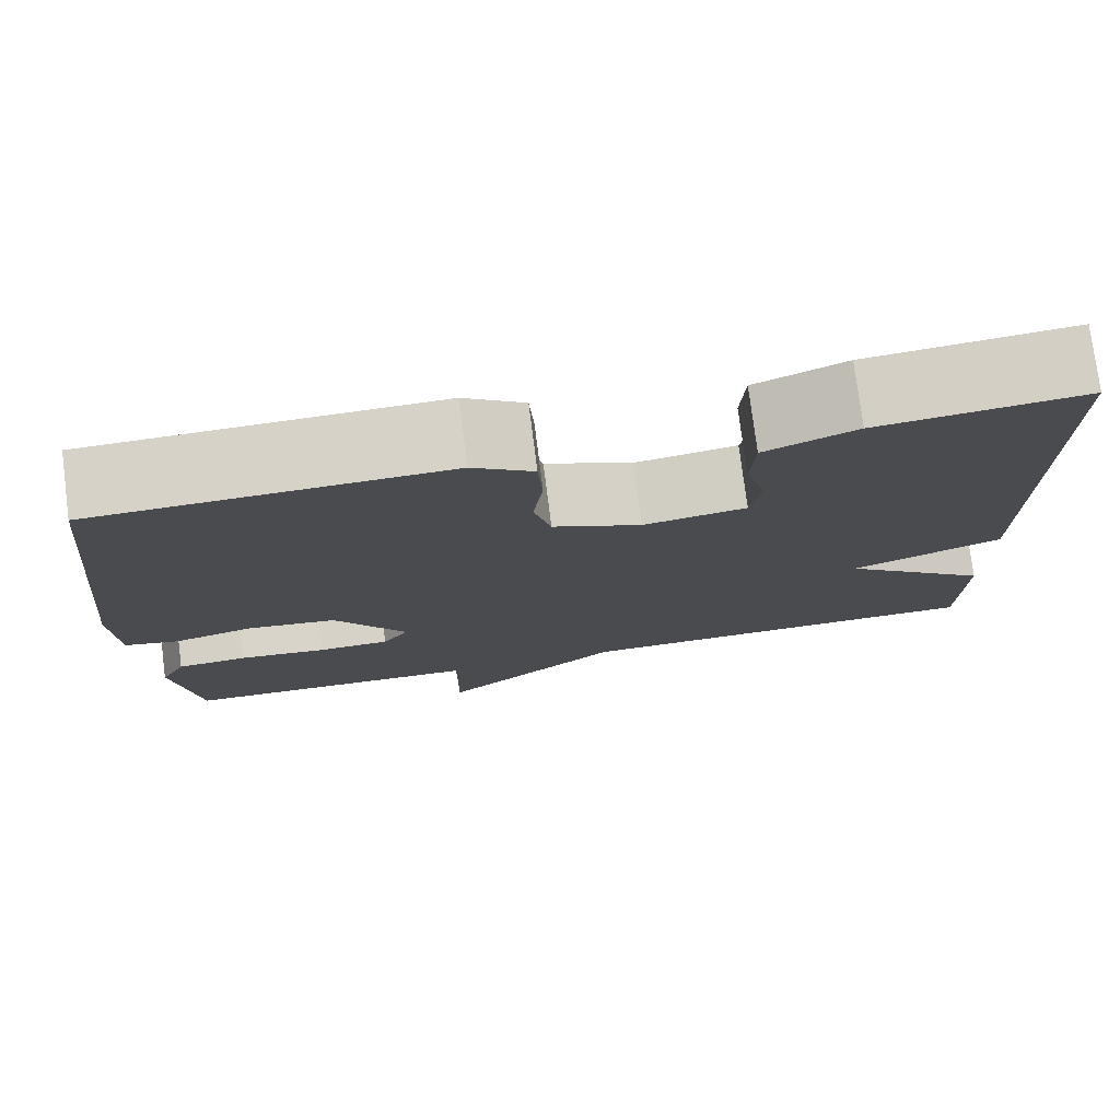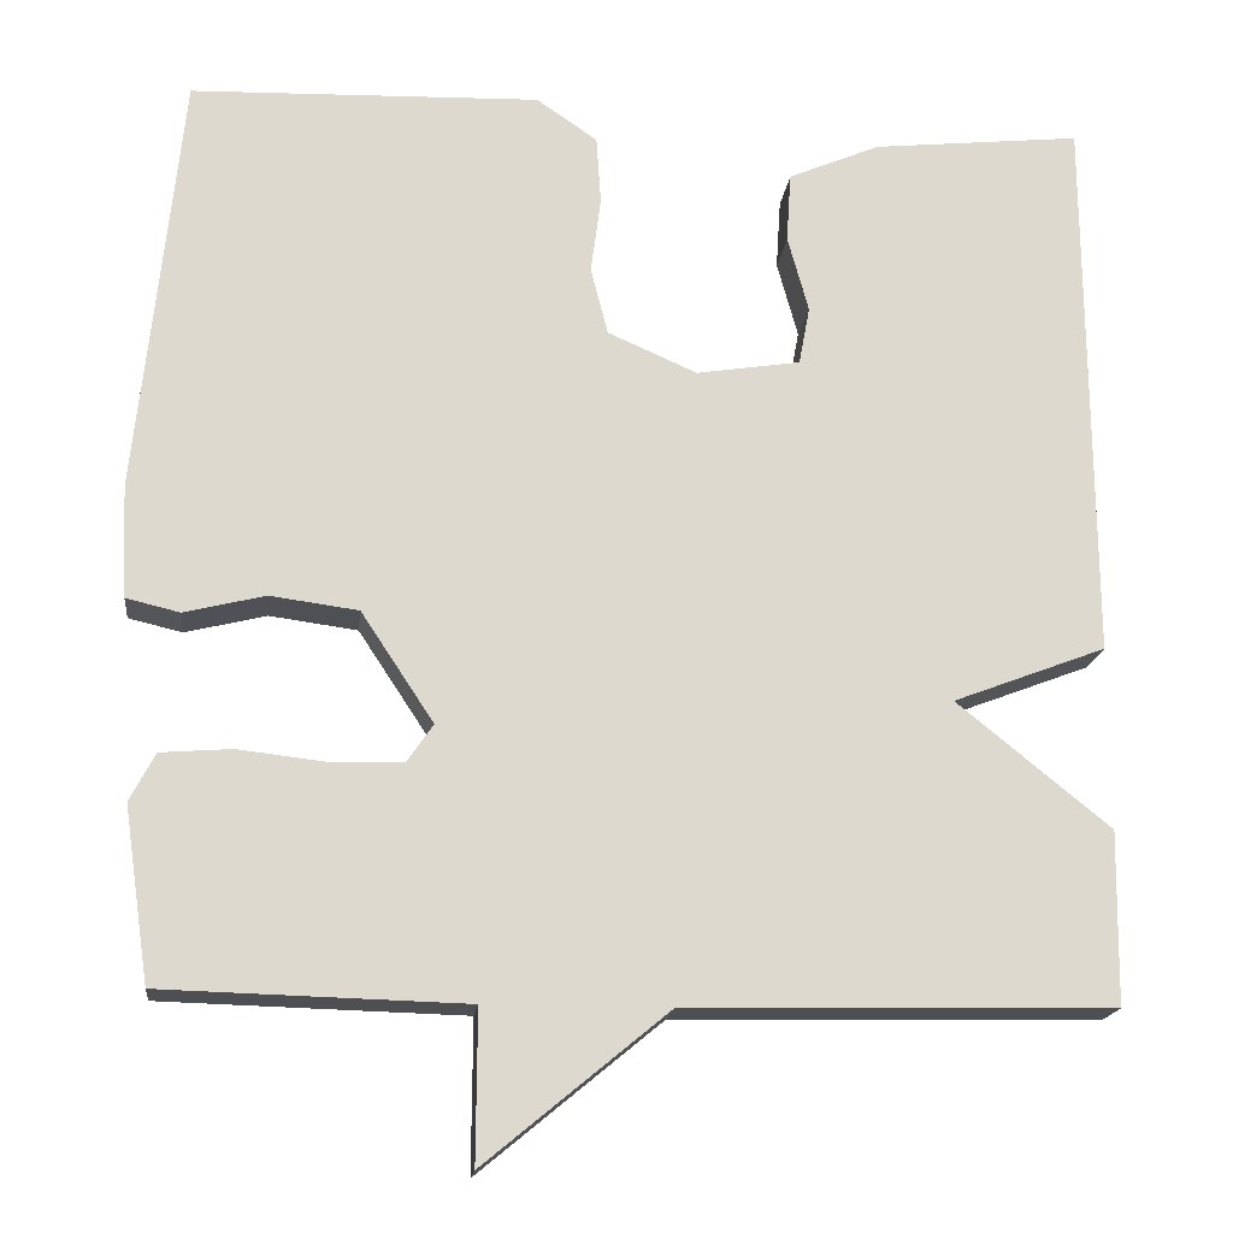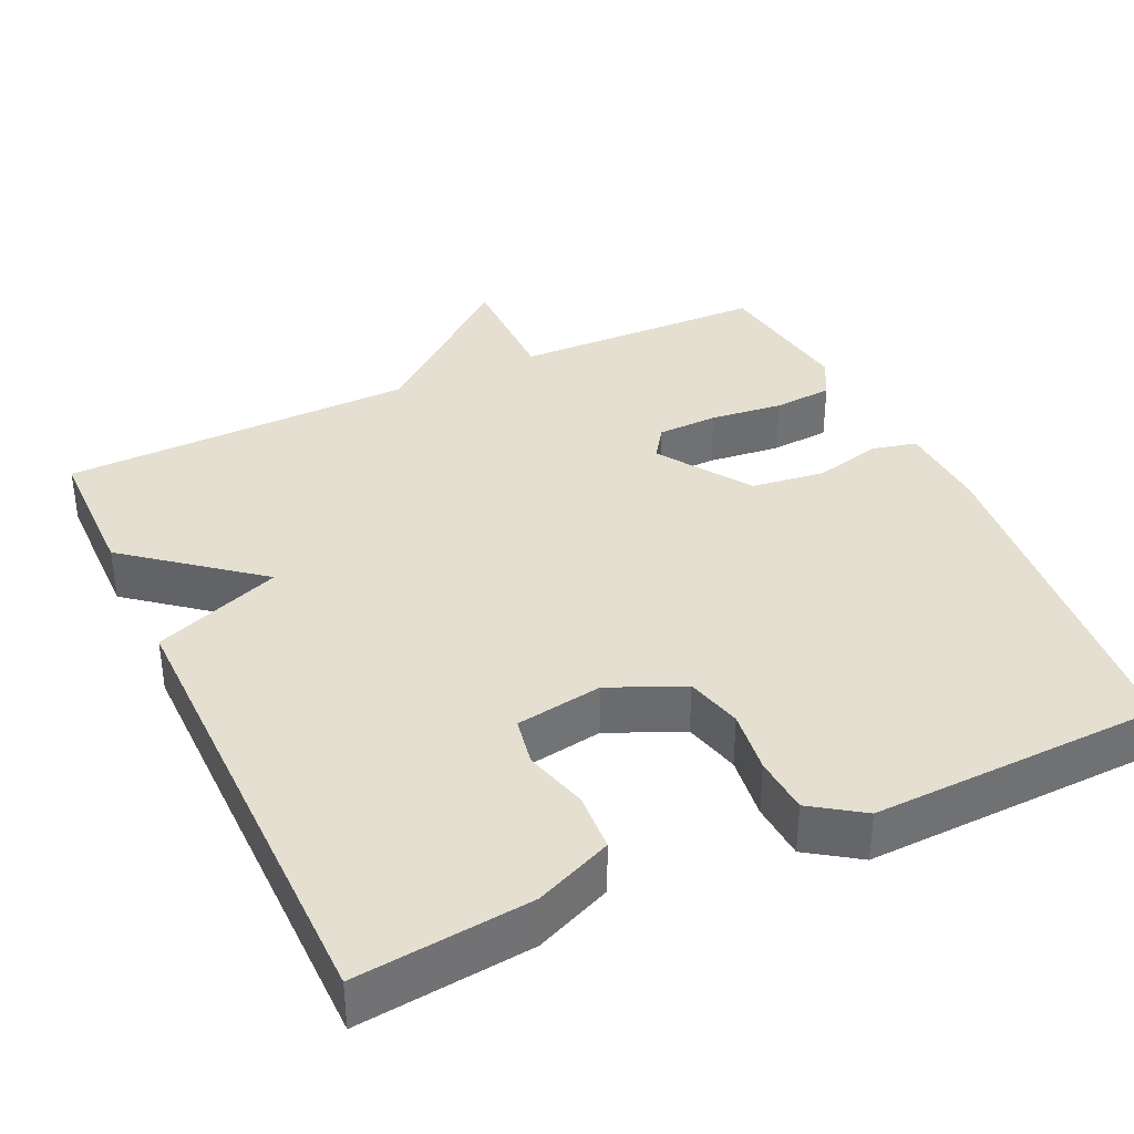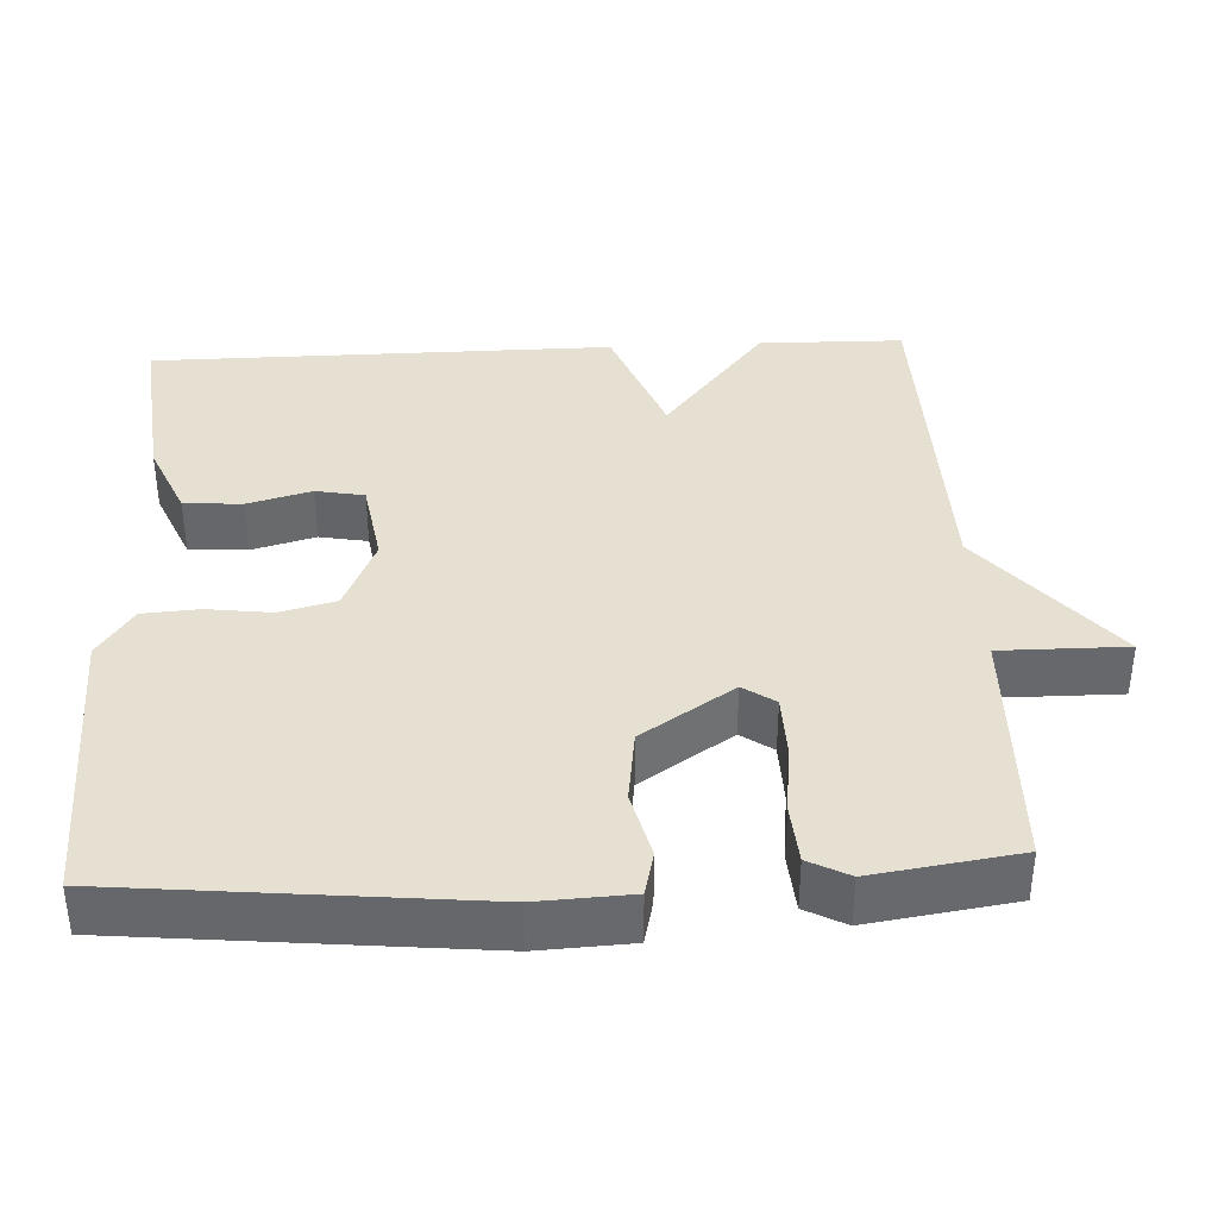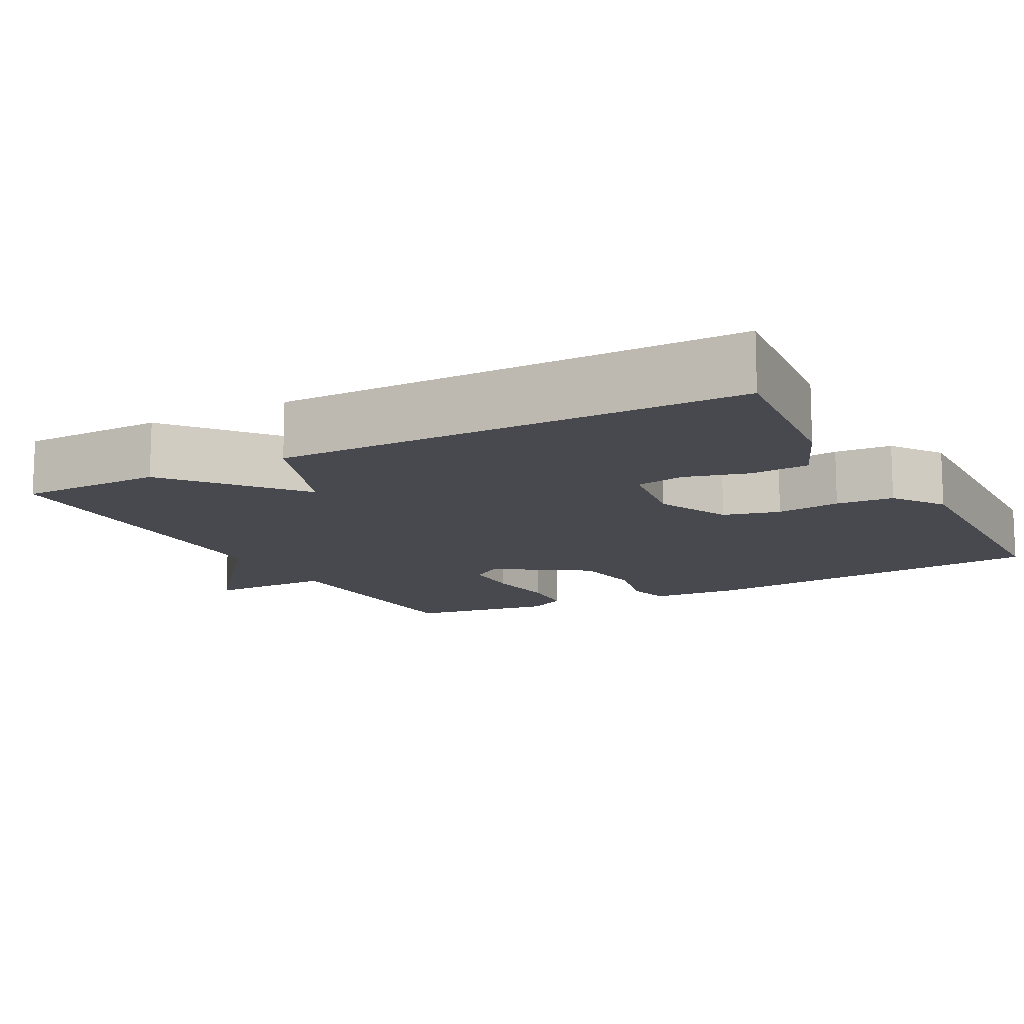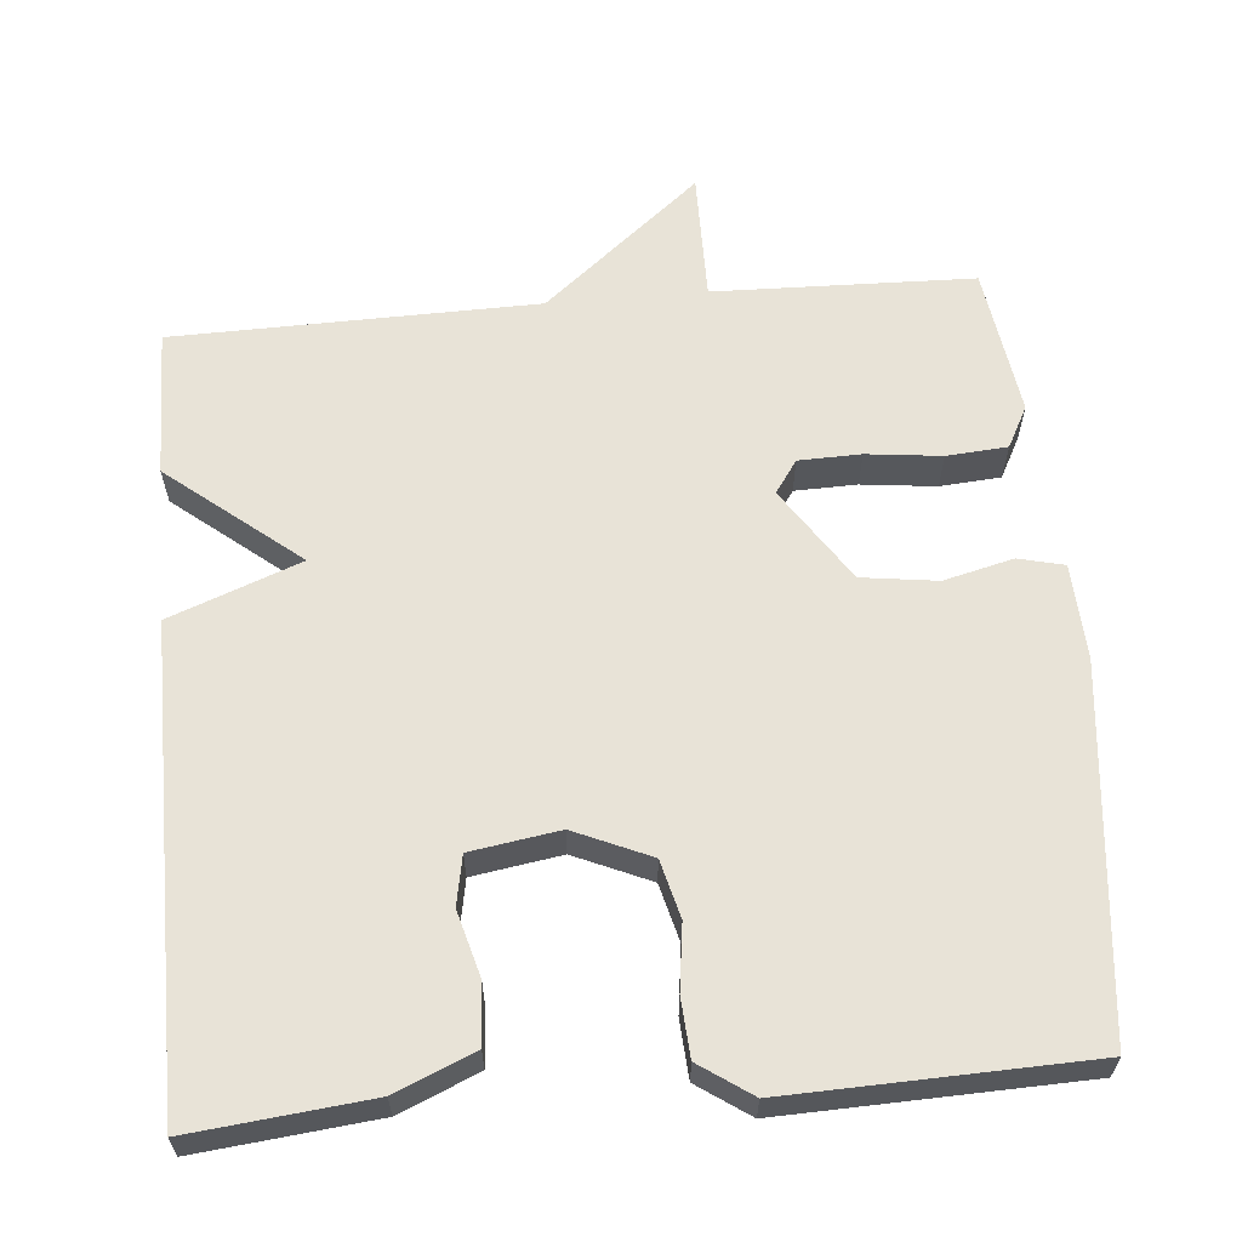
<metadata>
{"format":"obj","ext":"obj","renderer":"f3d","projection":"perspective","resolution":1024,"background":"white","views":[{"elev":77.0,"azim":172.7,"up":"+Z"},{"elev":-17.7,"azim":173.5,"up":"+Z"},{"elev":36.8,"azim":-25.1,"up":"+Y"},{"elev":37.7,"azim":87.1,"up":"+Y"},{"elev":-12.7,"azim":-61.6,"up":"+Y"},{"elev":62.0,"azim":-5.0,"up":"+Y"}]}
</metadata>
<code>
v -0.5 0.07 0.5
v -0.271 0.07 0.476
v -0.17 0.07 0.433
v -0.165 0.07 0.356
v -0.188 0.07 0.272
v -0.176 0.07 0.208
v -0.062 0.07 0.19
v 0.036 0.07 0.233
v 0.055 0.07 0.307
v 0.044 0.07 0.391
v 0.049 0.07 0.466
v 0.116 0.07 0.512
v 0.5 0.07 0.5
v 0.548 0.07 0.032
v 0.542 0.07 -0.091
v 0.483 0.07 -0.105
v 0.394 0.07 -0.083
v 0.297 0.07 -0.096
v 0.217 0.07 -0.217
v 0.246 0.07 -0.259
v 0.326 0.07 -0.261
v 0.422 0.07 -0.25
v 0.5 0.07 -0.256
v 0.528 0.07 -0.309
v 0.5 0.07 -0.5
v 0.167 0.07 -0.509
v 0.168 0.07 -0.675
v -0.033 0.07 -0.509
v -0.5 0.07 -0.5
v -0.503 0.07 -0.31
v -0.335 0.07 -0.174
v -0.503 0.07 -0.11
v -0.5 0 0.5
v -0.271 0 0.476
v -0.17 0 0.433
v -0.165 0 0.356
v -0.188 0 0.272
v -0.176 0 0.208
v -0.062 0 0.19
v 0.036 0 0.233
v 0.055 0 0.307
v 0.044 0 0.391
v 0.049 0 0.466
v 0.116 0 0.512
v 0.5 0 0.5
v 0.548 0 0.032
v 0.542 0 -0.091
v 0.483 0 -0.105
v 0.394 0 -0.083
v 0.297 0 -0.096
v 0.217 0 -0.217
v 0.246 0 -0.259
v 0.326 0 -0.261
v 0.422 0 -0.25
v 0.5 0 -0.256
v 0.528 0 -0.309
v 0.5 0 -0.5
v 0.167 0 -0.509
v 0.168 0 -0.675
v -0.033 0 -0.509
v -0.5 0 -0.5
v -0.503 0 -0.31
v -0.335 0 -0.174
v -0.503 0 -0.11
f 3 4 5
f 2 3 5
f 1 2 5
f 32 1 5
f 31 32 5
f 28 29 30 31
f 26 27 28 31
f 24 25 26
f 23 24 26
f 22 23 26
f 21 22 26
f 20 21 26
f 19 20 26 31
f 18 19 31
f 17 18 31
f 15 16 17
f 14 15 17
f 13 14 17
f 12 13 17
f 11 12 17
f 10 11 17
f 9 10 17
f 8 9 17
f 7 8 17 31
f 6 7 31
f 5 6 31
f 37 36 35
f 37 35 34
f 37 34 33
f 37 33 64
f 37 64 63
f 63 62 61 60
f 63 60 59 58
f 58 57 56
f 58 56 55
f 58 55 54
f 58 54 53
f 58 53 52
f 63 58 52 51
f 63 51 50
f 63 50 49
f 49 48 47
f 49 47 46
f 49 46 45
f 49 45 44
f 49 44 43
f 49 43 42
f 49 42 41
f 49 41 40
f 63 49 40 39
f 63 39 38
f 63 38 37
f 1 33 34 2
f 2 34 35 3
f 3 35 36 4
f 4 36 37 5
f 5 37 38 6
f 6 38 39 7
f 7 39 40 8
f 8 40 41 9
f 9 41 42 10
f 10 42 43 11
f 11 43 44 12
f 12 44 45 13
f 13 45 46 14
f 14 46 47 15
f 15 47 48 16
f 16 48 49 17
f 17 49 50 18
f 18 50 51 19
f 19 51 52 20
f 20 52 53 21
f 21 53 54 22
f 22 54 55 23
f 23 55 56 24
f 24 56 57 25
f 25 57 58 26
f 26 58 59 27
f 27 59 60 28
f 28 60 61 29
f 29 61 62 30
f 30 62 63 31
f 31 63 64 32
f 32 64 33 1

</code>
